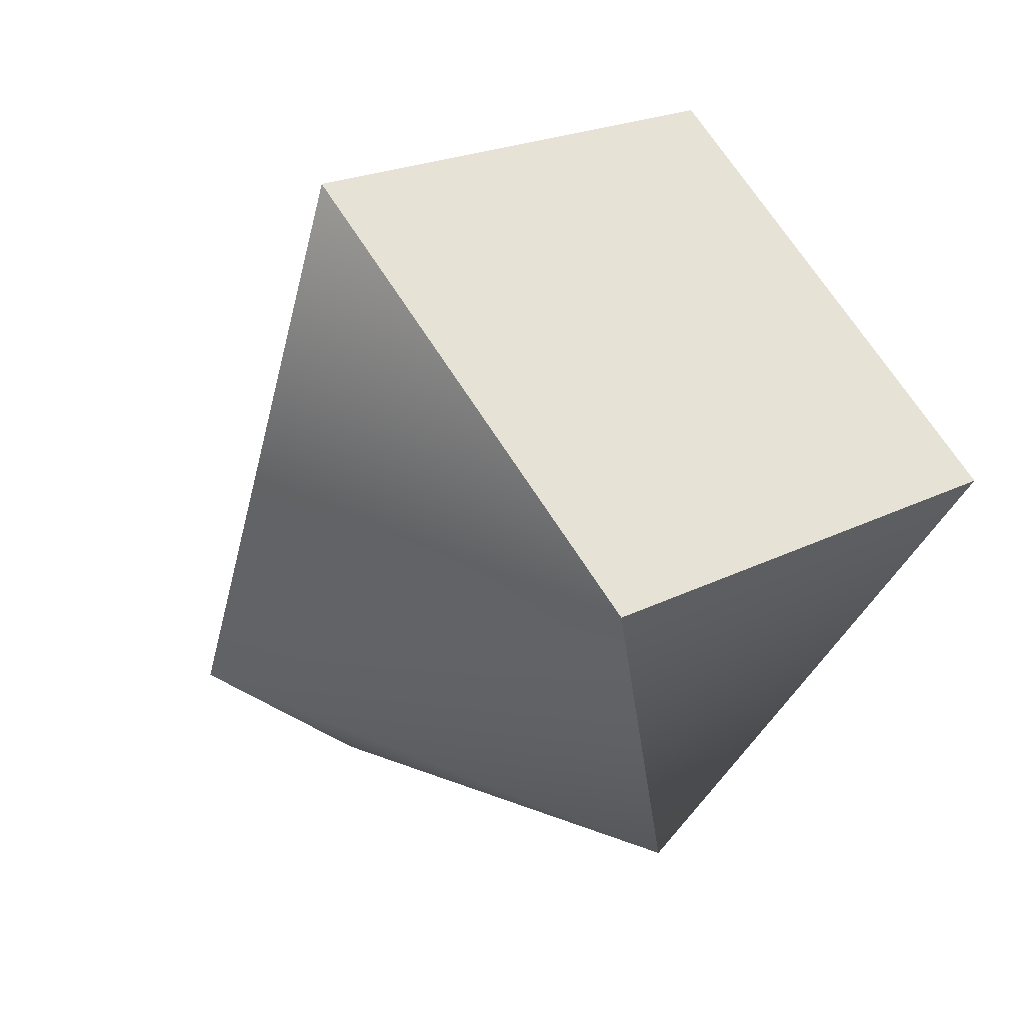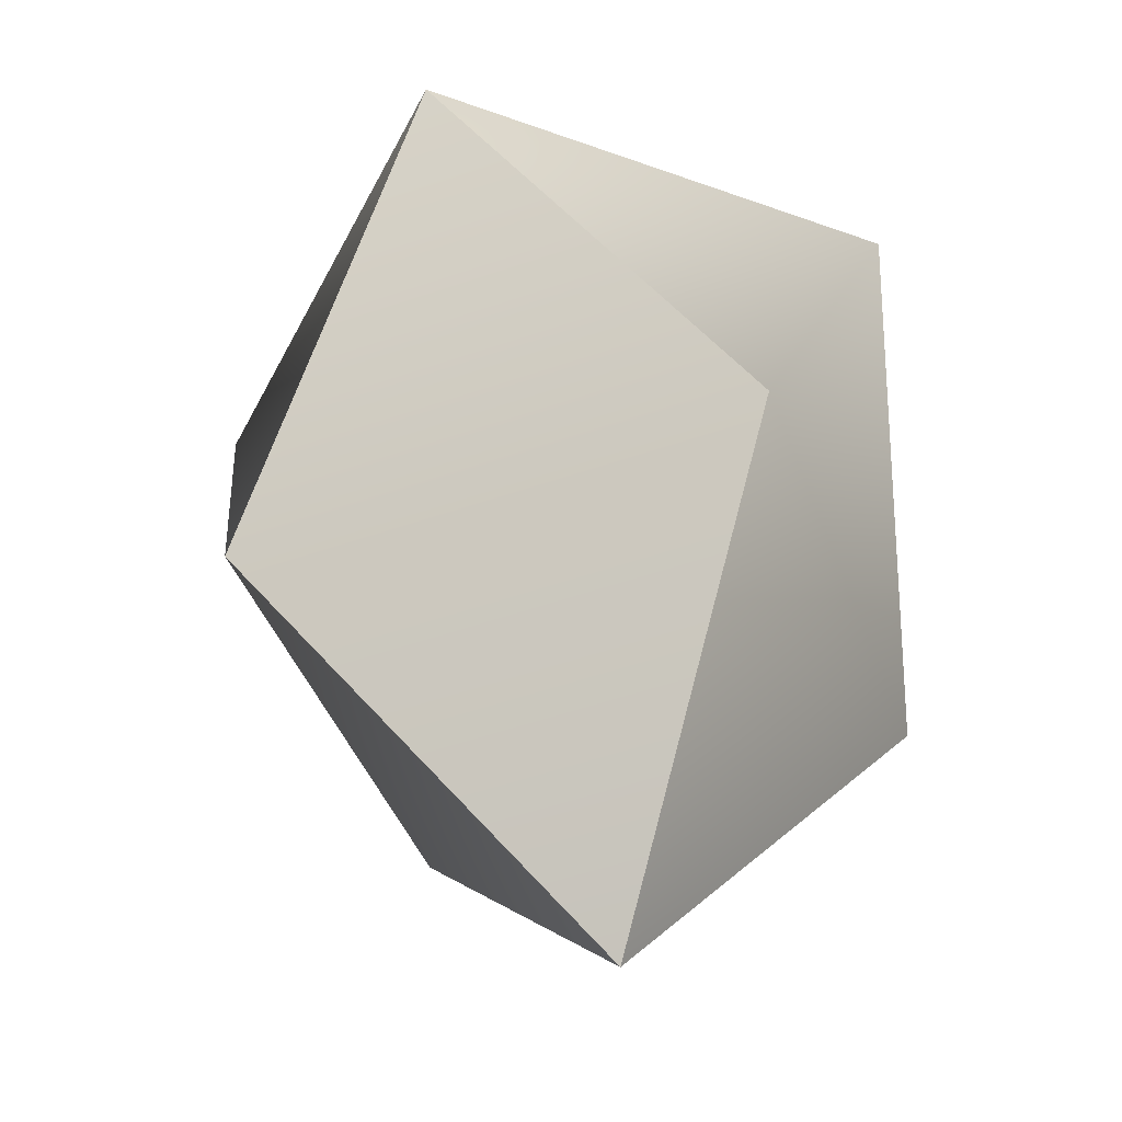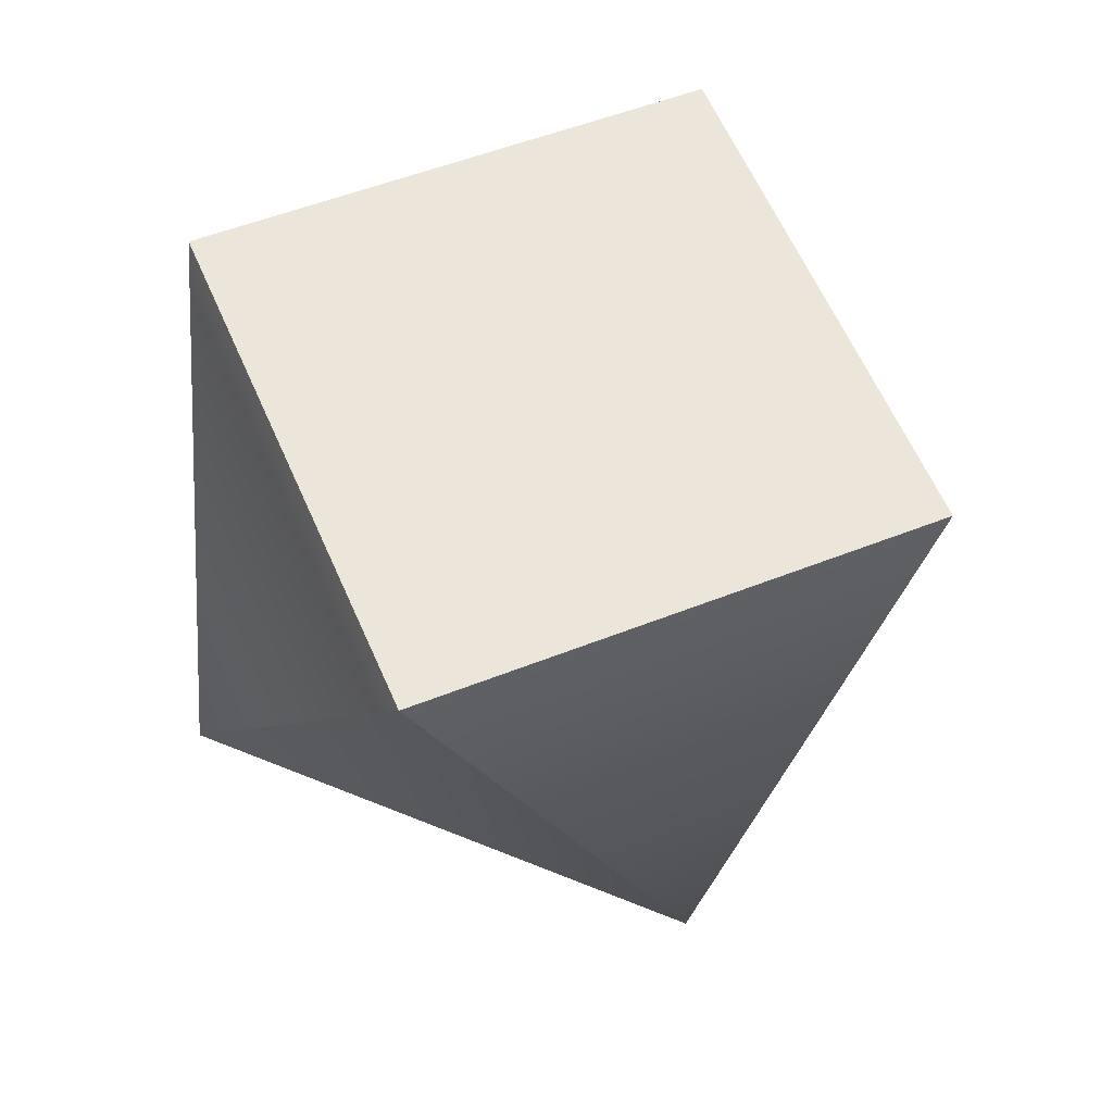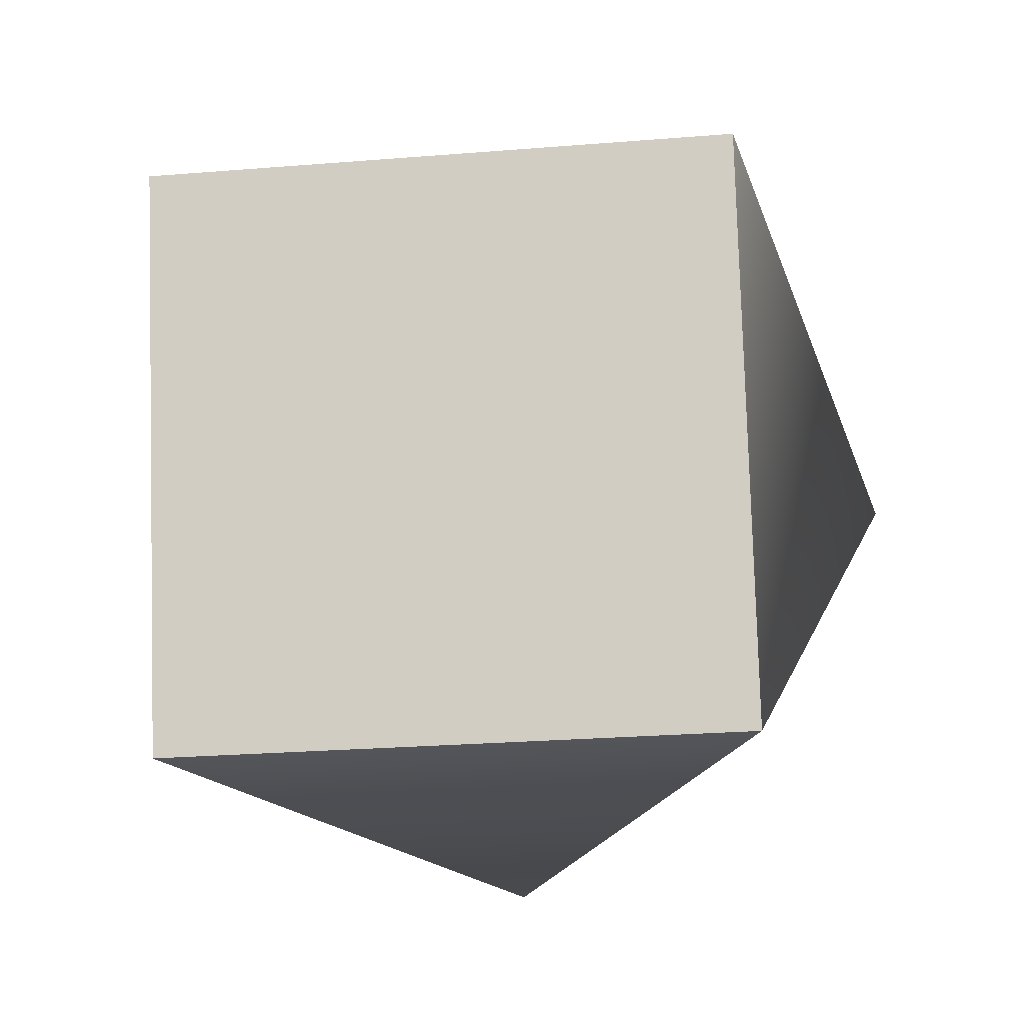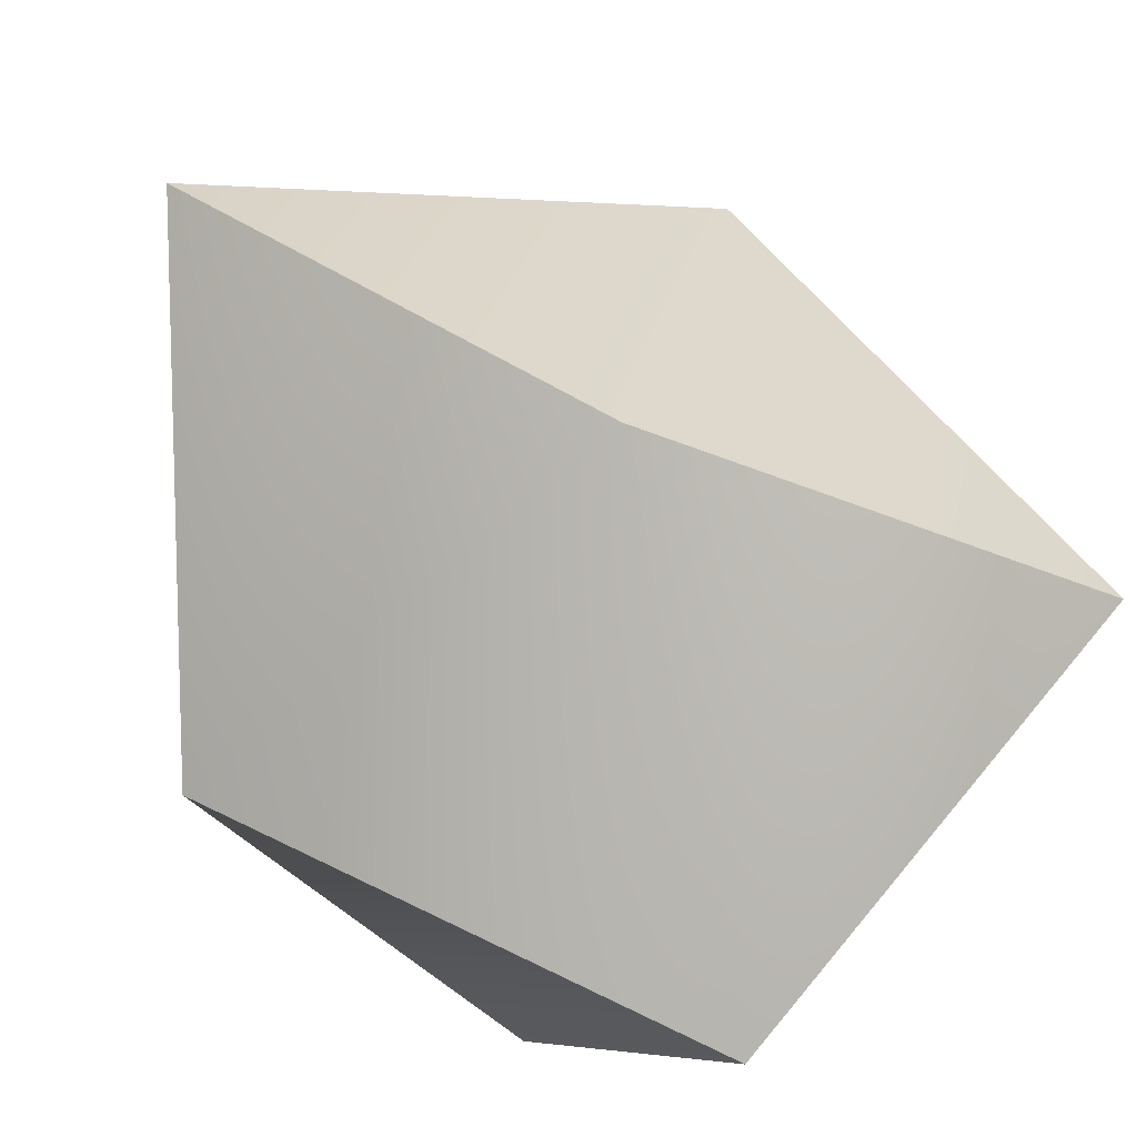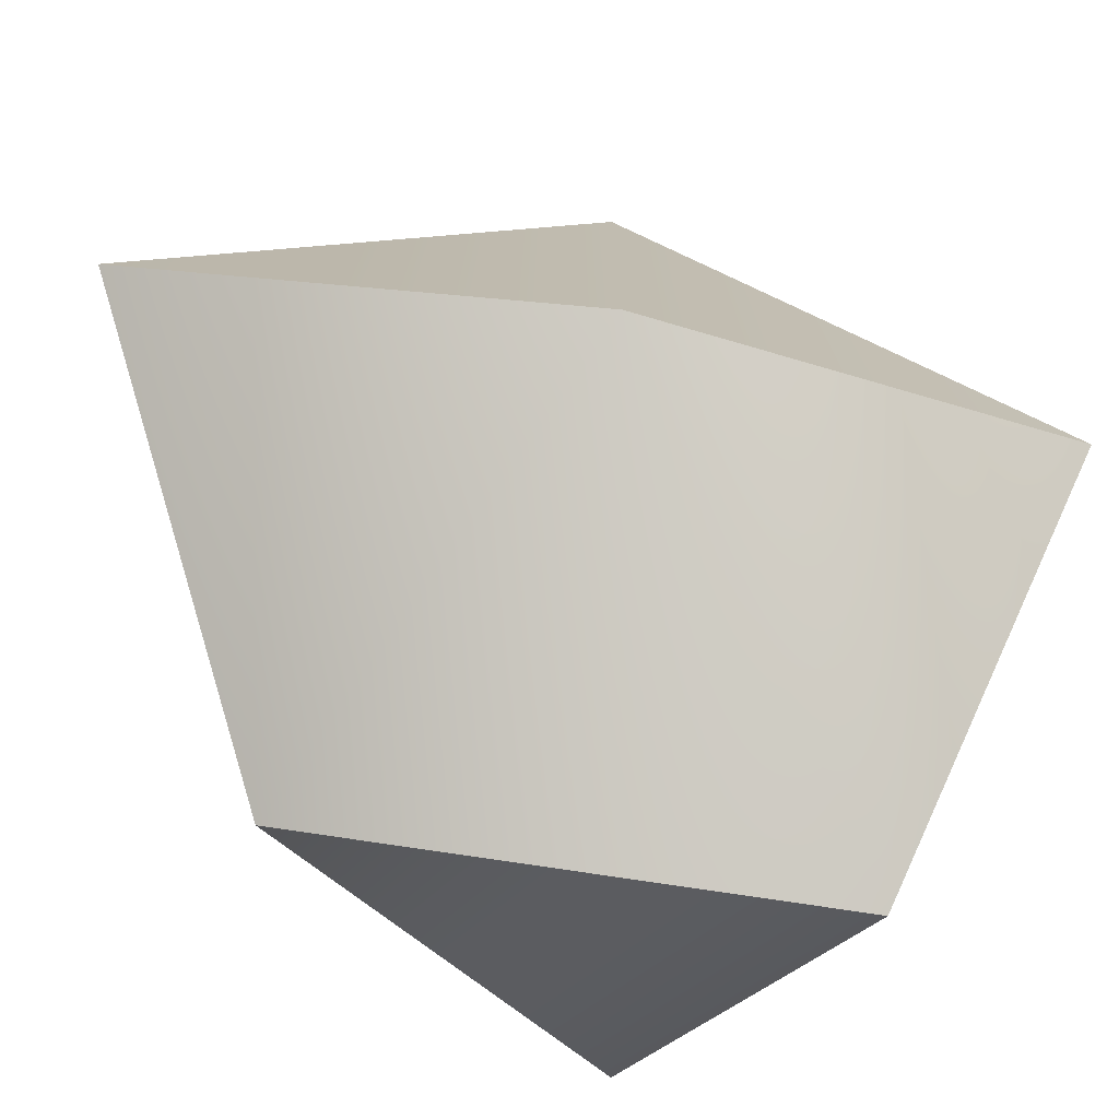
<metadata>
{"format":"obj","ext":"obj","renderer":"f3d","projection":"perspective","resolution":1024,"background":"white","views":[{"elev":59.5,"azim":-124.5,"up":"+Z"},{"elev":-16.9,"azim":153.0,"up":"+Z"},{"elev":32.4,"azim":-24.2,"up":"+Z"},{"elev":-36.5,"azim":0.2,"up":"+Y"},{"elev":67.5,"azim":-58.1,"up":"+Y"},{"elev":55.3,"azim":-73.5,"up":"+Y"}]}
</metadata>
<code>
g GyroElongatedSquareDiPyramid
v 0.04441 -0.3831 -0.426
v 0.5544 0.07964 -0.1289
v 0.3296 -0.5256 0.2528
v 0.3074 0.151 0.5757
v 0.01309 0.5737 0.03057
v -0.4359 0.1732 0.4783
v -0.4969 0.111 -0.2666
v -0.4137 -0.5034 0.1555
v 0.09761 0.3236 -0.6714
v 0.5544 0.07964 -0.1289
v 0.3074 0.151 0.5757
v 0.01309 0.5737 0.03057
v 0.3074 0.151 0.5757
v -0.4969 0.111 -0.2666
v -0.4359 0.1732 0.4783
v 0.04441 -0.3831 -0.426
v 0.3296 -0.5256 0.2528
v 0.09761 0.3236 -0.6714
v 0.09761 0.3236 -0.6714
v 0.09761 0.3236 -0.6714
v -0.4359 0.1732 0.4783
v 0.3296 -0.5256 0.2528
v -0.4137 -0.5034 0.1555
v 0.3074 0.151 0.5757
v -0.4137 -0.5034 0.1555
v -0.4137 -0.5034 0.1555
f 14 8 15
f 16 17 26
f 1 9 2
f 1 2 3
f 3 2 4
f 5 11 10
f 5 10 18
f 6 13 12
f 6 12 7
f 7 12 19
f 16 25 14
f 16 14 20
f 21 23 22
f 21 22 24

</code>
